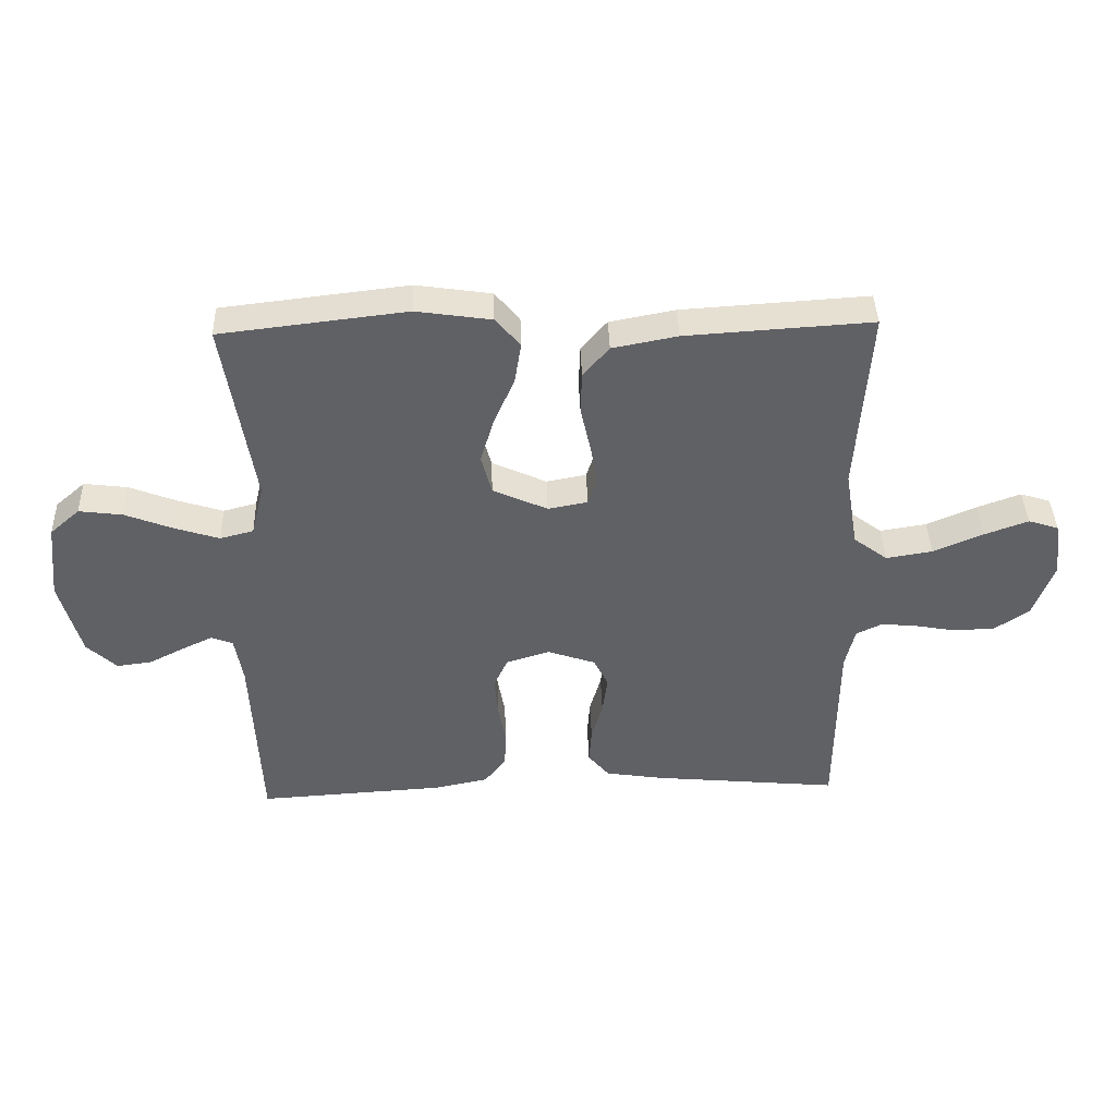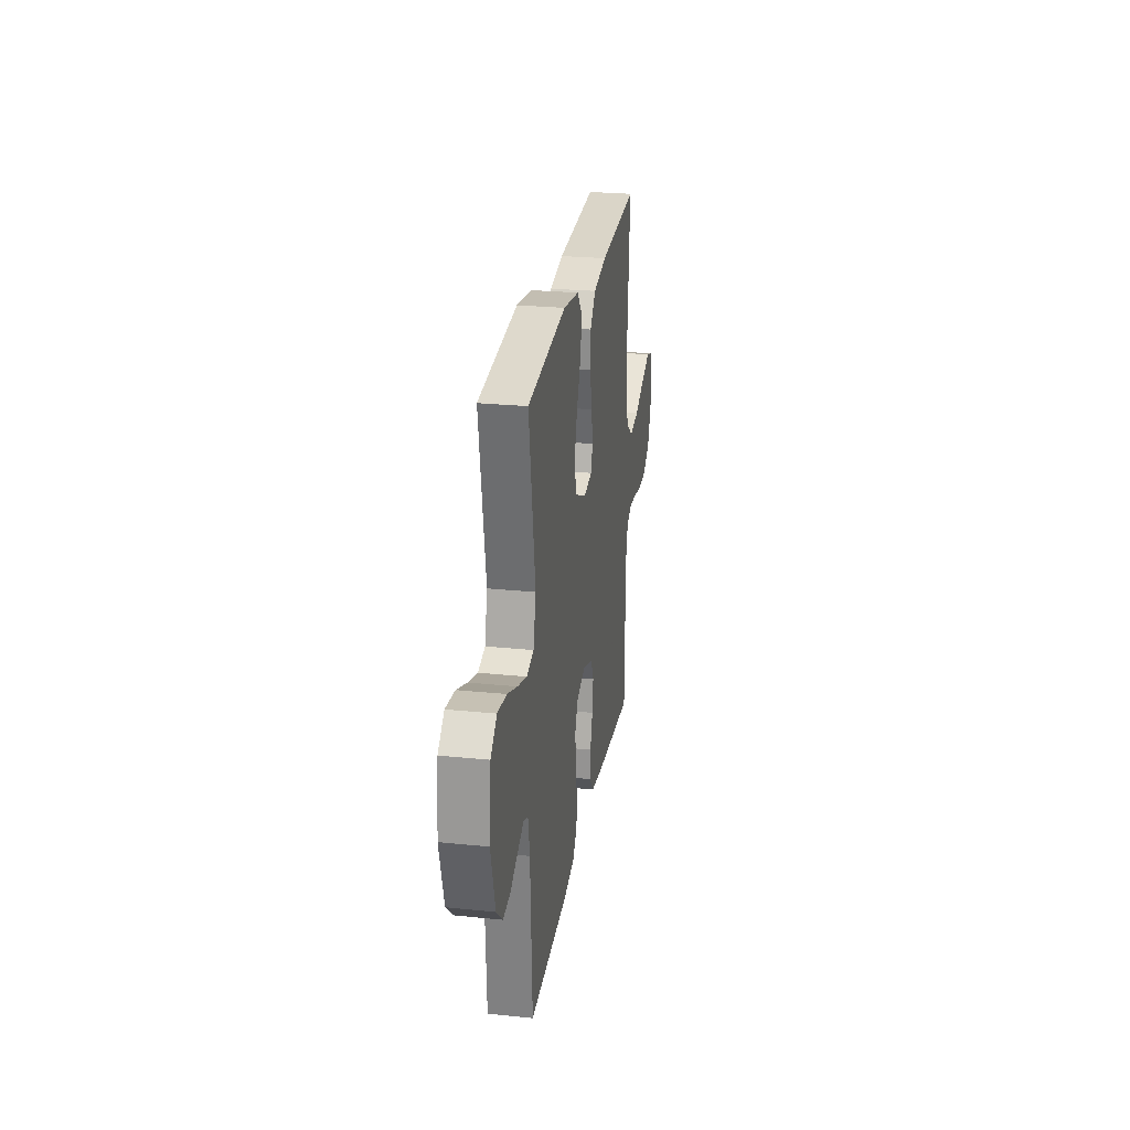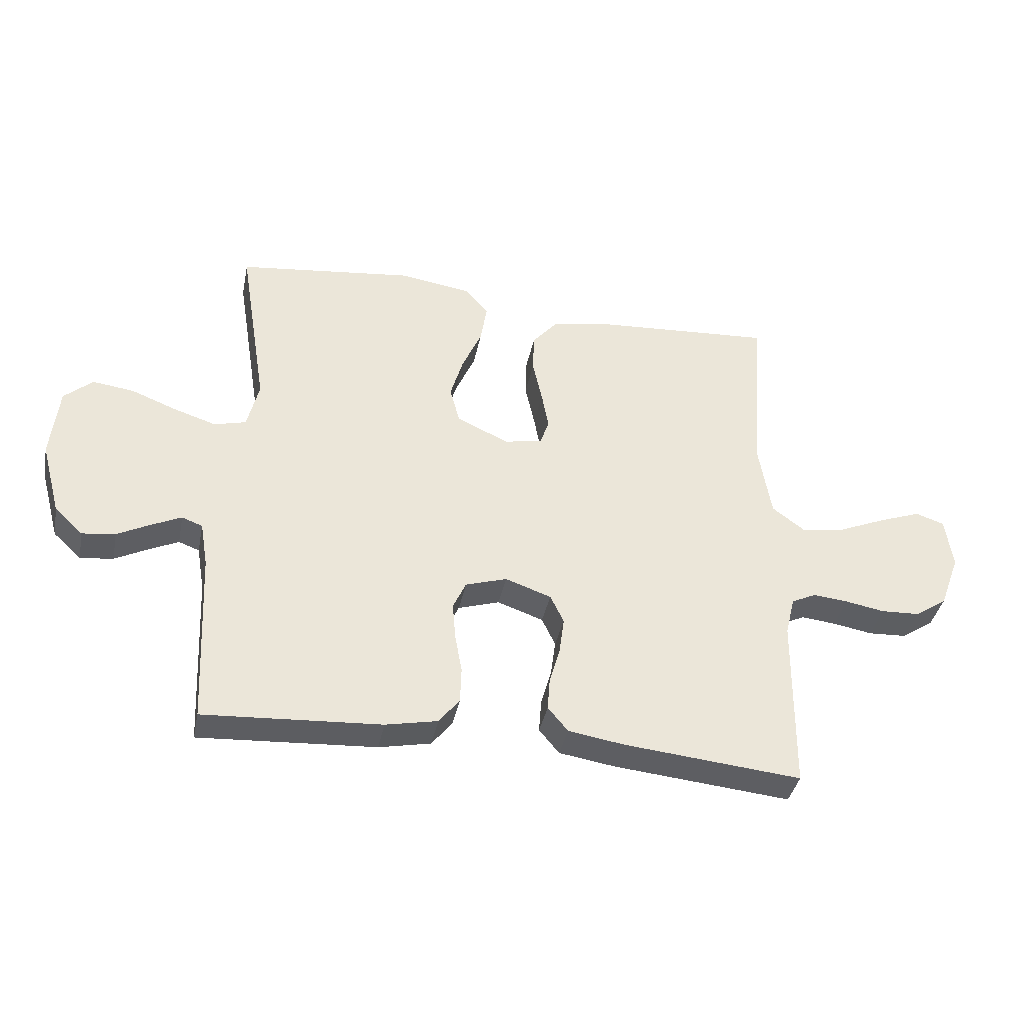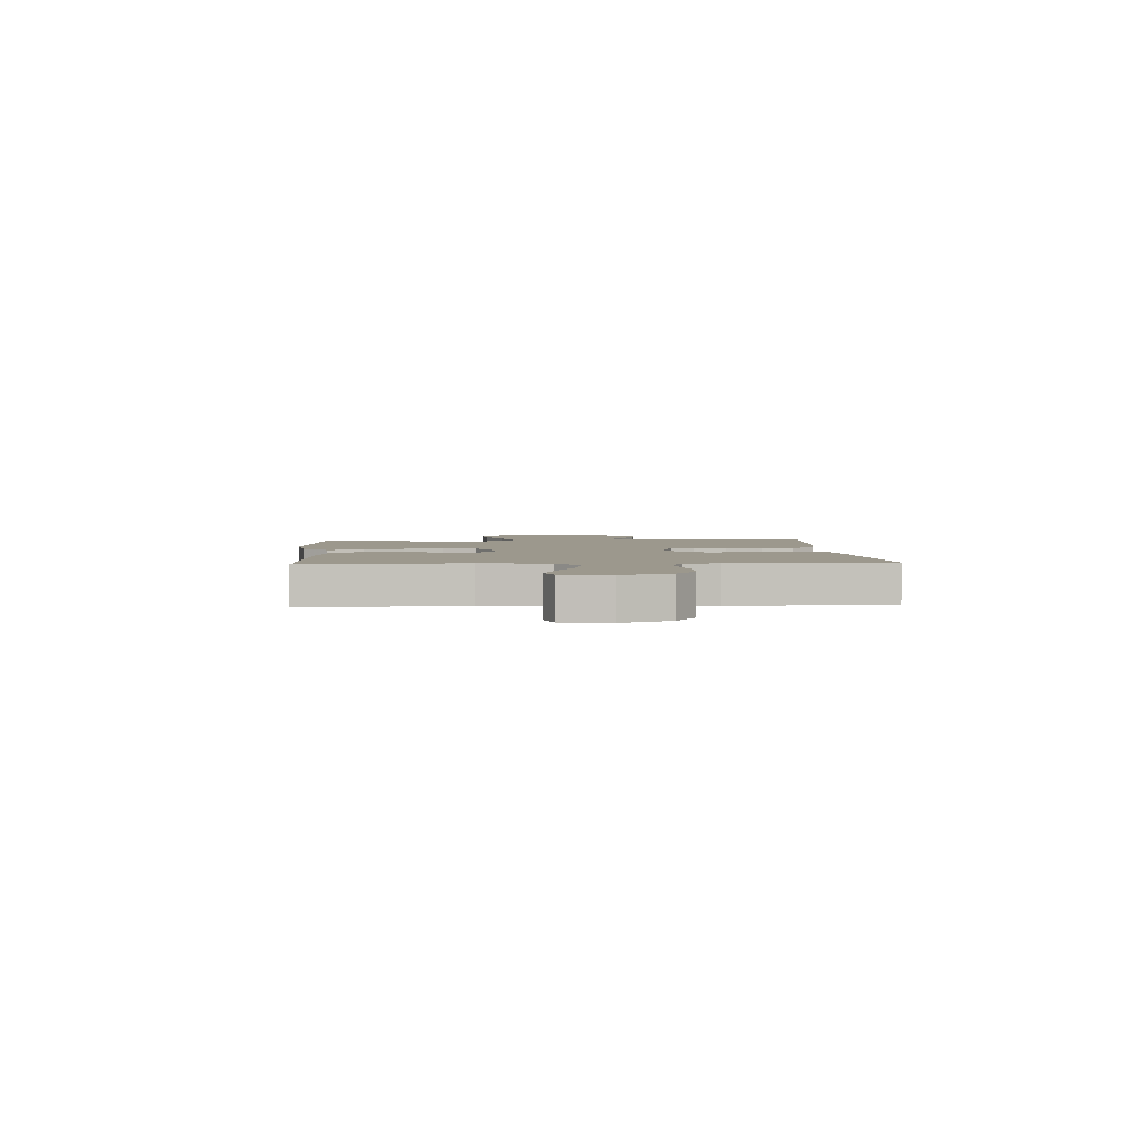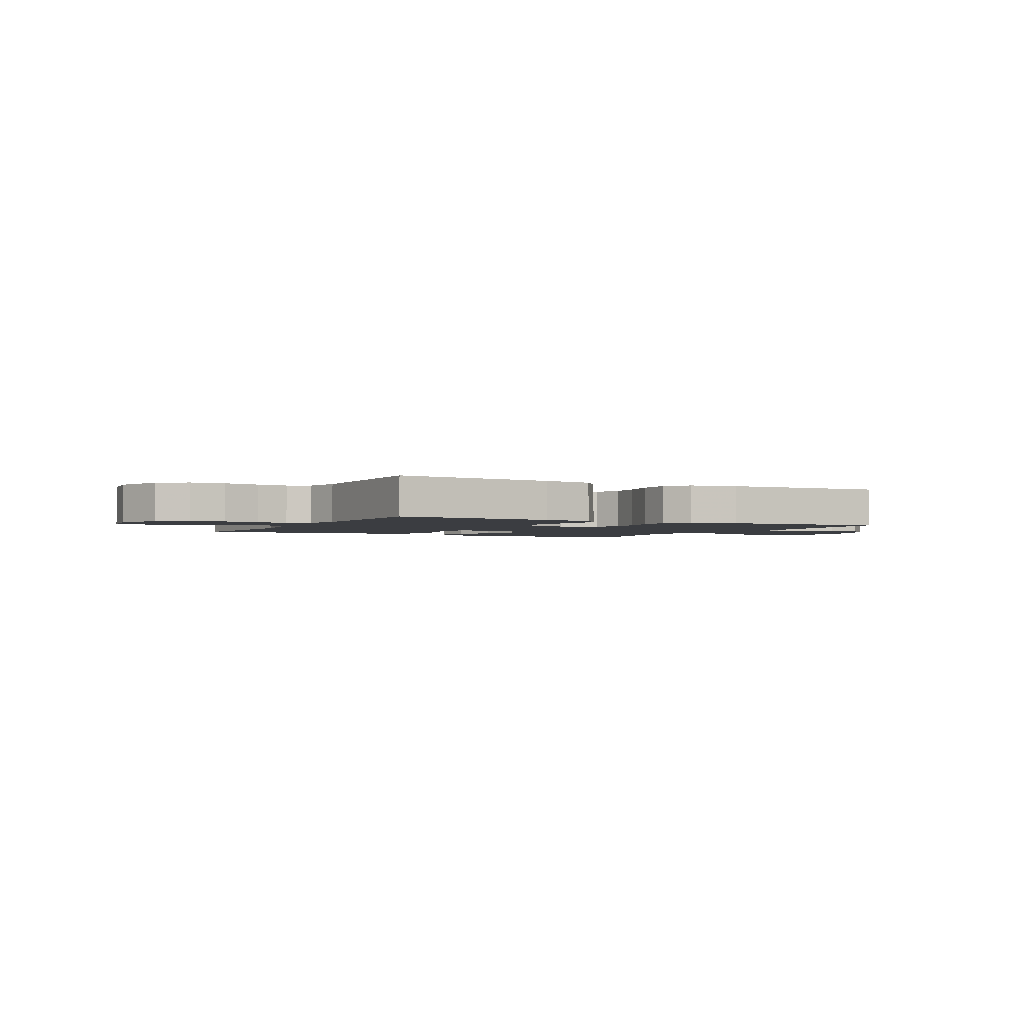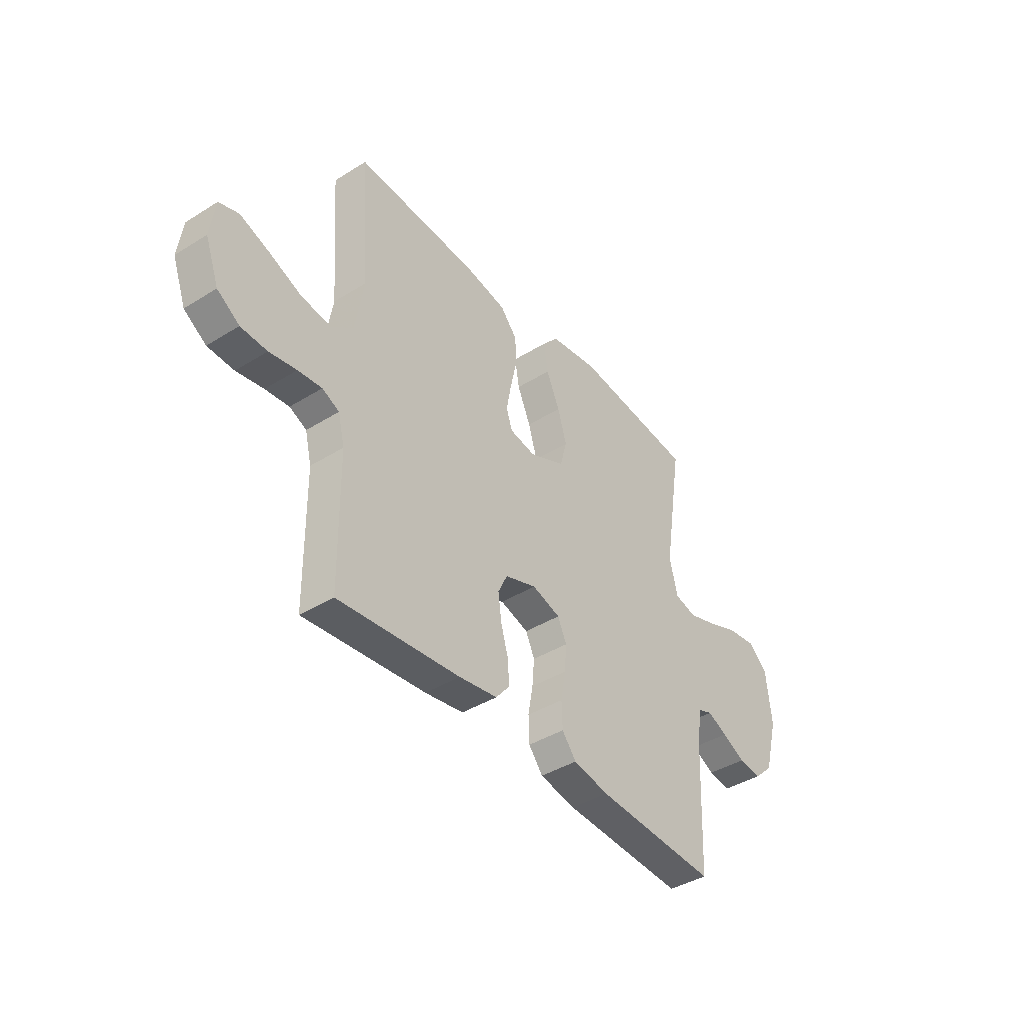
<metadata>
{"format":"obj","ext":"obj","renderer":"f3d","projection":"perspective","resolution":1024,"background":"white","views":[{"elev":40.4,"azim":-1.9,"up":"+Z"},{"elev":25.6,"azim":-80.7,"up":"+Z"},{"elev":-38.3,"azim":-11.3,"up":"+Z"},{"elev":3.0,"azim":86.5,"up":"+Y"},{"elev":-2.3,"azim":152.7,"up":"+Y"},{"elev":-40.8,"azim":127.3,"up":"+Z"}]}
</metadata>
<code>
v -0.5 0.07 0.5
v -0.2 0.07 0.535
v -0.079 0.07 0.517
v -0.039 0.07 0.47
v -0.05 0.07 0.403
v -0.083 0.07 0.328
v -0.105 0.07 0.254
v -0.088 0.07 0.191
v 0 0.07 0.151
v 0.064 0.07 0.163
v 0.079 0.07 0.208
v 0.067 0.07 0.272
v 0.051 0.07 0.345
v 0.053 0.07 0.412
v 0.095 0.07 0.461
v 0.2 0.07 0.481
v 0.5 0.07 0.5
v 0.478 0.07 0.2
v 0.499 0.07 0.073
v 0.554 0.07 0.032
v 0.629 0.07 0.044
v 0.709 0.07 0.078
v 0.78 0.07 0.104
v 0.829 0.07 0.088
v 0.841 0.07 0
v 0.807 0.07 -0.092
v 0.752 0.07 -0.129
v 0.687 0.07 -0.132
v 0.62 0.07 -0.12
v 0.561 0.07 -0.114
v 0.519 0.07 -0.134
v 0.503 0.07 -0.2
v 0.5 0.07 -0.5
v 0.2 0.07 -0.471
v 0.105 0.07 -0.456
v 0.071 0.07 -0.415
v 0.075 0.07 -0.359
v 0.093 0.07 -0.296
v 0.101 0.07 -0.235
v 0.078 0.07 -0.187
v 0 0.07 -0.16
v -0.07 0.07 -0.182
v -0.092 0.07 -0.23
v -0.087 0.07 -0.292
v -0.075 0.07 -0.359
v -0.077 0.07 -0.42
v -0.112 0.07 -0.464
v -0.2 0.07 -0.482
v -0.5 0.07 -0.5
v -0.514 0.07 -0.2
v -0.527 0.07 -0.124
v -0.562 0.07 -0.111
v -0.611 0.07 -0.134
v -0.668 0.07 -0.163
v -0.724 0.07 -0.17
v -0.772 0.07 -0.125
v -0.806 0.07 0
v -0.793 0.07 0.124
v -0.745 0.07 0.166
v -0.675 0.07 0.157
v -0.598 0.07 0.127
v -0.526 0.07 0.104
v -0.472 0.07 0.118
v -0.452 0.07 0.2
v -0.5 0 0.5
v -0.2 0 0.535
v -0.079 0 0.517
v -0.039 0 0.47
v -0.05 0 0.403
v -0.083 0 0.328
v -0.105 0 0.254
v -0.088 0 0.191
v 0 0 0.151
v 0.064 0 0.163
v 0.079 0 0.208
v 0.067 0 0.272
v 0.051 0 0.345
v 0.053 0 0.412
v 0.095 0 0.461
v 0.2 0 0.481
v 0.5 0 0.5
v 0.478 0 0.2
v 0.499 0 0.073
v 0.554 0 0.032
v 0.629 0 0.044
v 0.709 0 0.078
v 0.78 0 0.104
v 0.829 0 0.088
v 0.841 0 0
v 0.807 0 -0.092
v 0.752 0 -0.129
v 0.687 0 -0.132
v 0.62 0 -0.12
v 0.561 0 -0.114
v 0.519 0 -0.134
v 0.503 0 -0.2
v 0.5 0 -0.5
v 0.2 0 -0.471
v 0.105 0 -0.456
v 0.071 0 -0.415
v 0.075 0 -0.359
v 0.093 0 -0.296
v 0.101 0 -0.235
v 0.078 0 -0.187
v 0 0 -0.16
v -0.07 0 -0.182
v -0.092 0 -0.23
v -0.087 0 -0.292
v -0.075 0 -0.359
v -0.077 0 -0.42
v -0.112 0 -0.464
v -0.2 0 -0.482
v -0.5 0 -0.5
v -0.514 0 -0.2
v -0.527 0 -0.124
v -0.562 0 -0.111
v -0.611 0 -0.134
v -0.668 0 -0.163
v -0.724 0 -0.17
v -0.772 0 -0.125
v -0.806 0 0
v -0.793 0 0.124
v -0.745 0 0.166
v -0.675 0 0.157
v -0.598 0 0.127
v -0.526 0 0.104
v -0.472 0 0.118
v -0.452 0 0.2
f 58 59 60 61
f 58 61 62
f 57 58 62
f 56 57 62 63
f 53 54 55 56
f 52 53 56 63
f 47 48 49 50
f 47 50 51
f 44 45 46 47
f 43 44 47 51
f 42 43 51 52
f 35 36 37 38
f 35 38 39
f 32 33 34 35
f 31 32 35 39
f 30 31 39 40
f 26 27 28 29
f 26 29 30
f 25 26 30
f 21 22 23 24
f 21 24 25 30
f 15 16 17 18
f 15 18 19
f 12 13 14 15
f 11 12 15 19
f 10 11 19 20
f 3 4 5 6
f 3 6 7
f 64 1 2 3
f 63 64 3 7
f 41 42 52 63
f 20 21 30 40
f 9 10 20 40
f 8 9 40 41
f 7 8 41 63
f 125 124 123 122
f 126 125 122
f 126 122 121
f 127 126 121 120
f 120 119 118 117
f 127 120 117 116
f 114 113 112 111
f 115 114 111
f 111 110 109 108
f 115 111 108 107
f 116 115 107 106
f 102 101 100 99
f 103 102 99
f 99 98 97 96
f 103 99 96 95
f 104 103 95 94
f 93 92 91 90
f 94 93 90
f 94 90 89
f 88 87 86 85
f 94 89 88 85
f 82 81 80 79
f 83 82 79
f 79 78 77 76
f 83 79 76 75
f 84 83 75 74
f 70 69 68 67
f 71 70 67
f 67 66 65 128
f 71 67 128 127
f 127 116 106 105
f 104 94 85 84
f 104 84 74 73
f 105 104 73 72
f 127 105 72 71
f 1 65 66 2
f 2 66 67 3
f 3 67 68 4
f 4 68 69 5
f 5 69 70 6
f 6 70 71 7
f 7 71 72 8
f 8 72 73 9
f 9 73 74 10
f 10 74 75 11
f 11 75 76 12
f 12 76 77 13
f 13 77 78 14
f 14 78 79 15
f 15 79 80 16
f 16 80 81 17
f 17 81 82 18
f 18 82 83 19
f 19 83 84 20
f 20 84 85 21
f 21 85 86 22
f 22 86 87 23
f 23 87 88 24
f 24 88 89 25
f 25 89 90 26
f 26 90 91 27
f 27 91 92 28
f 28 92 93 29
f 29 93 94 30
f 30 94 95 31
f 31 95 96 32
f 32 96 97 33
f 33 97 98 34
f 34 98 99 35
f 35 99 100 36
f 36 100 101 37
f 37 101 102 38
f 38 102 103 39
f 39 103 104 40
f 40 104 105 41
f 41 105 106 42
f 42 106 107 43
f 43 107 108 44
f 44 108 109 45
f 45 109 110 46
f 46 110 111 47
f 47 111 112 48
f 48 112 113 49
f 49 113 114 50
f 50 114 115 51
f 51 115 116 52
f 52 116 117 53
f 53 117 118 54
f 54 118 119 55
f 55 119 120 56
f 56 120 121 57
f 57 121 122 58
f 58 122 123 59
f 59 123 124 60
f 60 124 125 61
f 61 125 126 62
f 62 126 127 63
f 63 127 128 64
f 64 128 65 1

</code>
